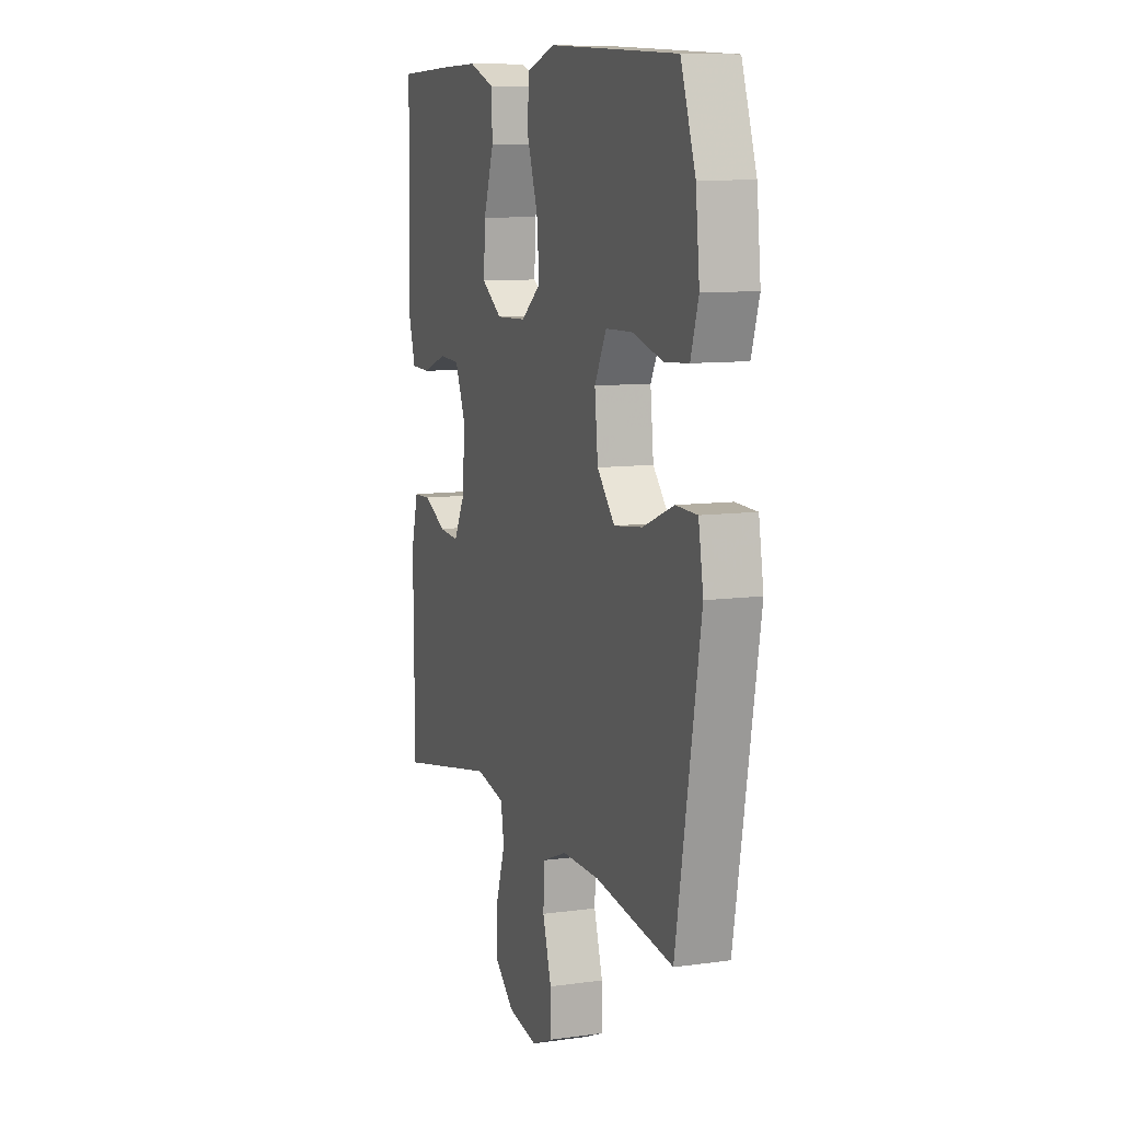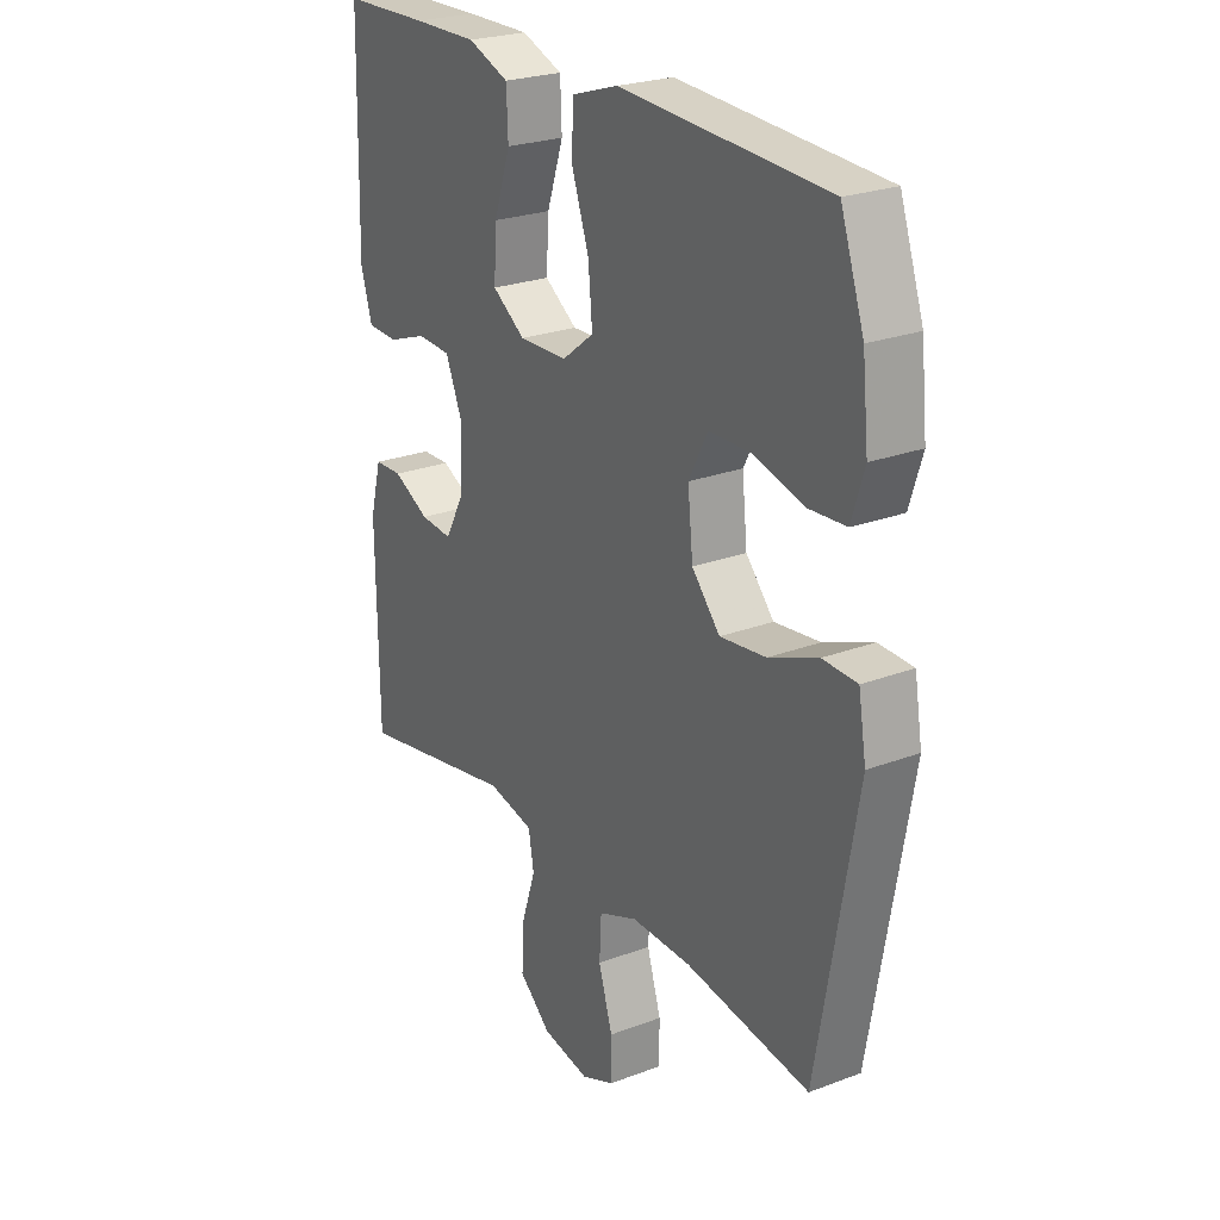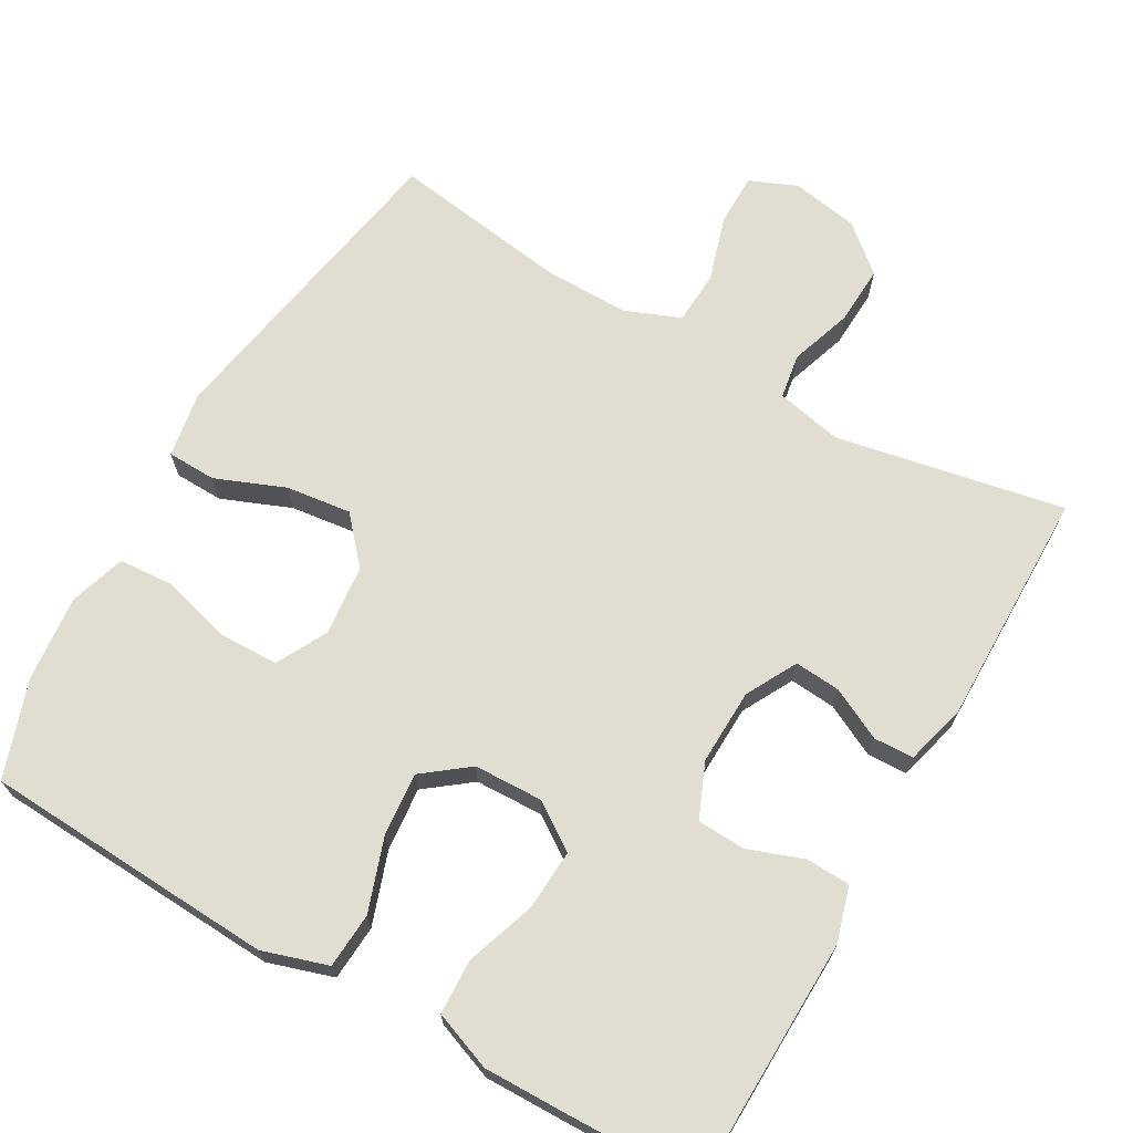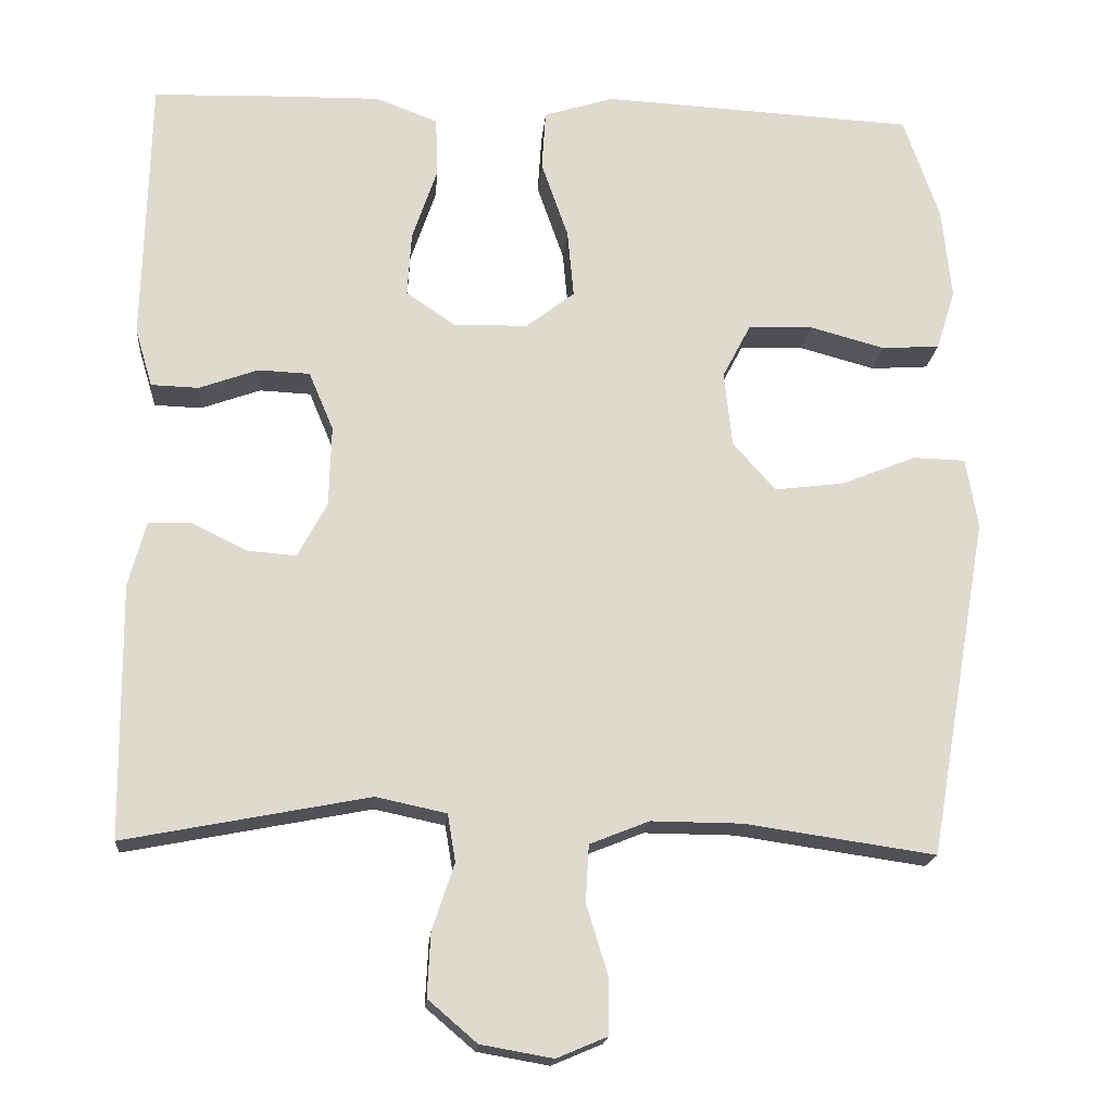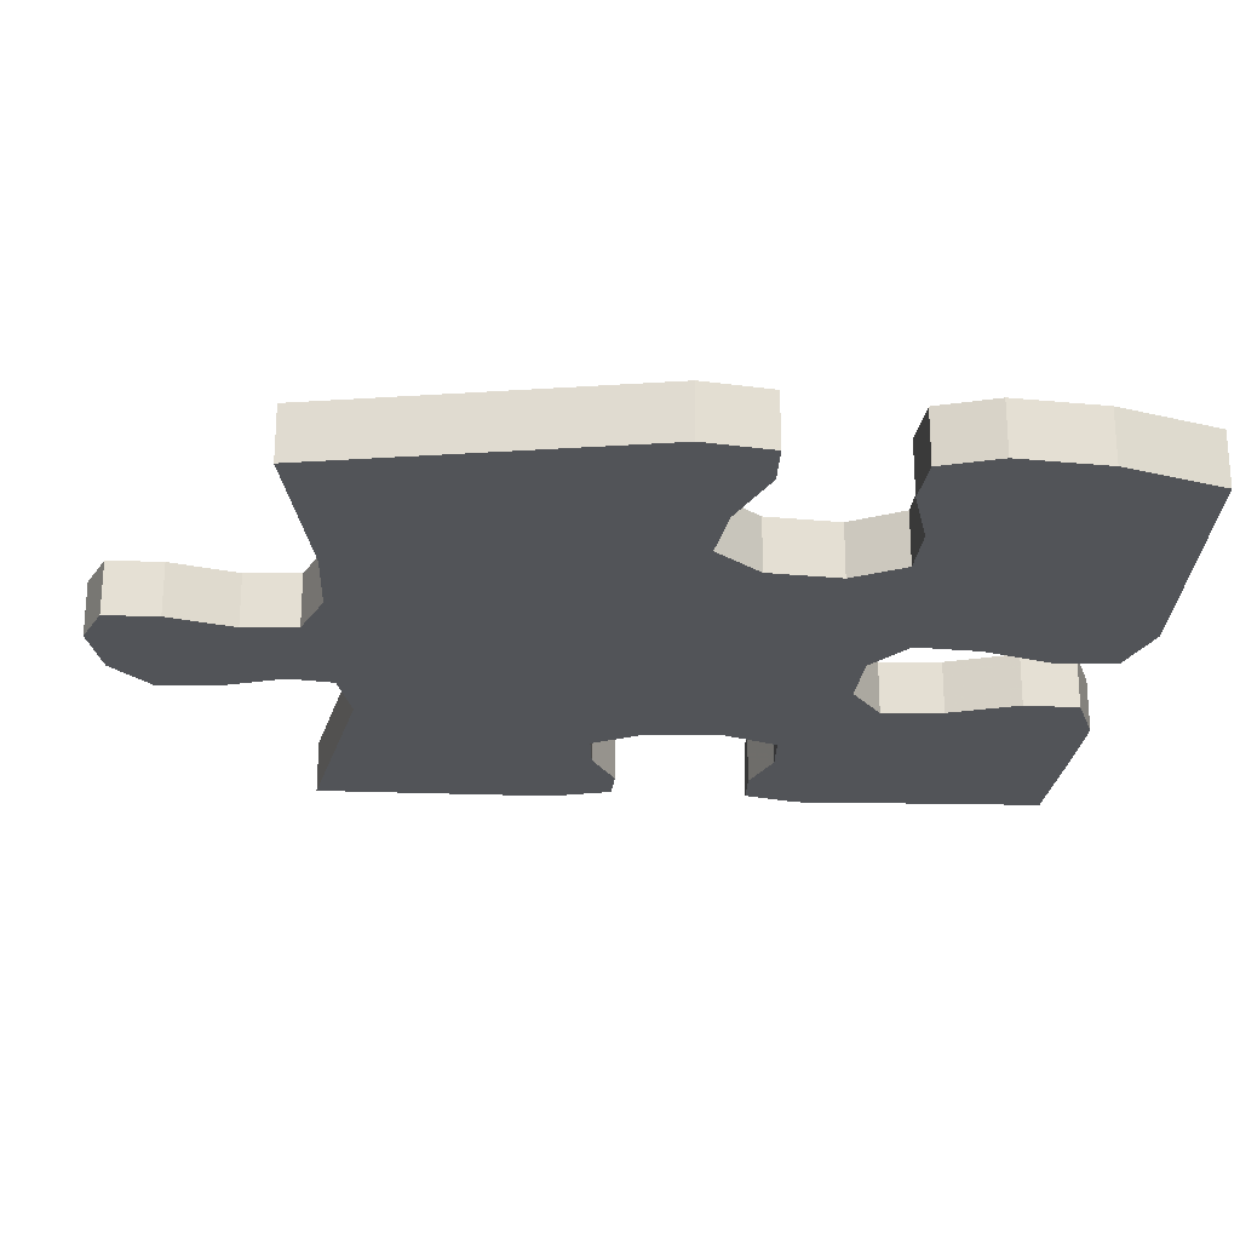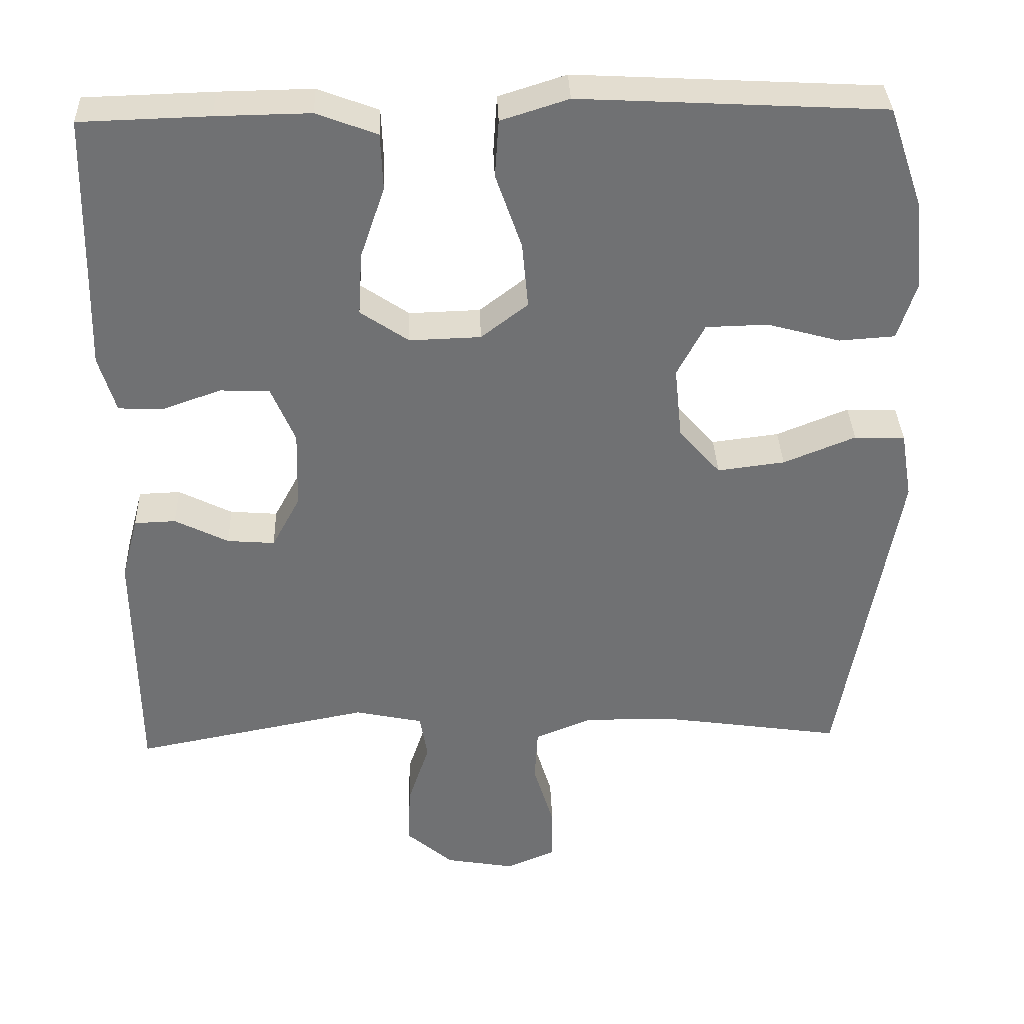
<metadata>
{"format":"obj","ext":"obj","renderer":"f3d","projection":"perspective","resolution":1024,"background":"white","views":[{"elev":9.5,"azim":-109.9,"up":"+Z"},{"elev":24.7,"azim":-121.7,"up":"+Z"},{"elev":68.9,"azim":29.8,"up":"+Y"},{"elev":-18.2,"azim":175.2,"up":"+Z"},{"elev":-23.3,"azim":-93.4,"up":"+Y"},{"elev":35.0,"azim":178.0,"up":"+Z"}]}
</metadata>
<code>
v 0.5 0.07 0.5
v 0.505 0.07 0.277
v 0.508 0.07 0.162
v 0.486 0.07 0.088
v 0.426 0.07 0.086
v 0.351 0.07 0.113
v 0.286 0.07 0.11
v 0.255 0.07 0.036
v 0.258 0.07 -0.066
v 0.295 0.07 -0.135
v 0.357 0.07 -0.13
v 0.427 0.07 -0.095
v 0.481 0.07 -0.097
v 0.503 0.07 -0.18
v 0.5 0.07 -0.5
v 0.191 0.07 -0.44
v 0.102 0.07 -0.459
v 0.092 0.07 -0.519
v 0.12 0.07 -0.603
v 0.124 0.07 -0.683
v 0.062 0.07 -0.736
v -0.029 0.07 -0.752
v -0.093 0.07 -0.725
v -0.093 0.07 -0.654
v -0.066 0.07 -0.566
v -0.07 0.07 -0.494
v -0.145 0.07 -0.464
v -0.26 0.07 -0.465
v -0.5 0.07 -0.5
v -0.575 0.07 -0.071
v -0.56 0.07 0.018
v -0.494 0.07 0.02
v -0.4 0.07 -0.018
v -0.312 0.07 -0.029
v -0.258 0.07 0.032
v -0.248 0.07 0.127
v -0.284 0.07 0.196
v -0.365 0.07 0.198
v -0.46 0.07 0.172
v -0.533 0.07 0.177
v -0.557 0.07 0.253
v -0.545 0.07 0.369
v -0.5 0.07 0.5
v -0.238 0.07 0.514
v -0.104 0.07 0.521
v -0.016 0.07 0.493
v -0.011 0.07 0.418
v -0.045 0.07 0.32
v -0.053 0.07 0.234
v 0.008 0.07 0.187
v 0.101 0.07 0.184
v 0.164 0.07 0.227
v 0.159 0.07 0.309
v 0.127 0.07 0.403
v 0.13 0.07 0.477
v 0.209 0.07 0.507
v 0.332 0.07 0.505
v 0.5 0 0.5
v 0.505 0 0.277
v 0.508 0 0.162
v 0.486 0 0.088
v 0.426 0 0.086
v 0.351 0 0.113
v 0.286 0 0.11
v 0.255 0 0.036
v 0.258 0 -0.066
v 0.295 0 -0.135
v 0.357 0 -0.13
v 0.427 0 -0.095
v 0.481 0 -0.097
v 0.503 0 -0.18
v 0.5 0 -0.5
v 0.191 0 -0.44
v 0.102 0 -0.459
v 0.092 0 -0.519
v 0.12 0 -0.603
v 0.124 0 -0.683
v 0.062 0 -0.736
v -0.029 0 -0.752
v -0.093 0 -0.725
v -0.093 0 -0.654
v -0.066 0 -0.566
v -0.07 0 -0.494
v -0.145 0 -0.464
v -0.26 0 -0.465
v -0.5 0 -0.5
v -0.575 0 -0.071
v -0.56 0 0.018
v -0.494 0 0.02
v -0.4 0 -0.018
v -0.312 0 -0.029
v -0.258 0 0.032
v -0.248 0 0.127
v -0.284 0 0.196
v -0.365 0 0.198
v -0.46 0 0.172
v -0.533 0 0.177
v -0.557 0 0.253
v -0.545 0 0.369
v -0.5 0 0.5
v -0.238 0 0.514
v -0.104 0 0.521
v -0.016 0 0.493
v -0.011 0 0.418
v -0.045 0 0.32
v -0.053 0 0.234
v 0.008 0 0.187
v 0.101 0 0.184
v 0.164 0 0.227
v 0.159 0 0.309
v 0.127 0 0.403
v 0.13 0 0.477
v 0.209 0 0.507
v 0.332 0 0.505
f 56 57 1 2
f 53 54 55 56
f 52 53 56 2
f 51 52 2 3
f 50 51 3 4
f 45 46 47 48
f 45 48 49
f 44 45 49
f 43 44 49
f 42 43 49 50
f 38 39 40 41
f 37 38 41 42
f 30 31 32 33
f 28 29 30 33
f 27 28 33 34
f 26 27 34 35
f 22 23 24 25
f 22 25 26
f 21 22 26
f 18 19 20 21
f 18 21 26 35
f 13 14 15 16
f 11 12 13 16
f 10 11 16 17
f 9 10 17
f 8 9 17
f 4 5 6
f 50 4 6
f 50 6 7
f 37 42 50
f 36 37 50 7
f 17 18 35 36
f 8 17 36
f 7 8 36
f 59 58 114 113
f 113 112 111 110
f 59 113 110 109
f 60 59 109 108
f 61 60 108 107
f 105 104 103 102
f 106 105 102
f 106 102 101
f 106 101 100
f 107 106 100 99
f 98 97 96 95
f 99 98 95 94
f 90 89 88 87
f 90 87 86 85
f 91 90 85 84
f 92 91 84 83
f 82 81 80 79
f 83 82 79
f 83 79 78
f 78 77 76 75
f 92 83 78 75
f 73 72 71 70
f 73 70 69 68
f 74 73 68 67
f 74 67 66
f 74 66 65
f 63 62 61
f 63 61 107
f 64 63 107
f 107 99 94
f 64 107 94 93
f 93 92 75 74
f 93 74 65
f 93 65 64
f 1 58 59 2
f 2 59 60 3
f 3 60 61 4
f 4 61 62 5
f 5 62 63 6
f 6 63 64 7
f 7 64 65 8
f 8 65 66 9
f 9 66 67 10
f 10 67 68 11
f 11 68 69 12
f 12 69 70 13
f 13 70 71 14
f 14 71 72 15
f 15 72 73 16
f 16 73 74 17
f 17 74 75 18
f 18 75 76 19
f 19 76 77 20
f 20 77 78 21
f 21 78 79 22
f 22 79 80 23
f 23 80 81 24
f 24 81 82 25
f 25 82 83 26
f 26 83 84 27
f 27 84 85 28
f 28 85 86 29
f 29 86 87 30
f 30 87 88 31
f 31 88 89 32
f 32 89 90 33
f 33 90 91 34
f 34 91 92 35
f 35 92 93 36
f 36 93 94 37
f 37 94 95 38
f 38 95 96 39
f 39 96 97 40
f 40 97 98 41
f 41 98 99 42
f 42 99 100 43
f 43 100 101 44
f 44 101 102 45
f 45 102 103 46
f 46 103 104 47
f 47 104 105 48
f 48 105 106 49
f 49 106 107 50
f 50 107 108 51
f 51 108 109 52
f 52 109 110 53
f 53 110 111 54
f 54 111 112 55
f 55 112 113 56
f 56 113 114 57
f 57 114 58 1

</code>
